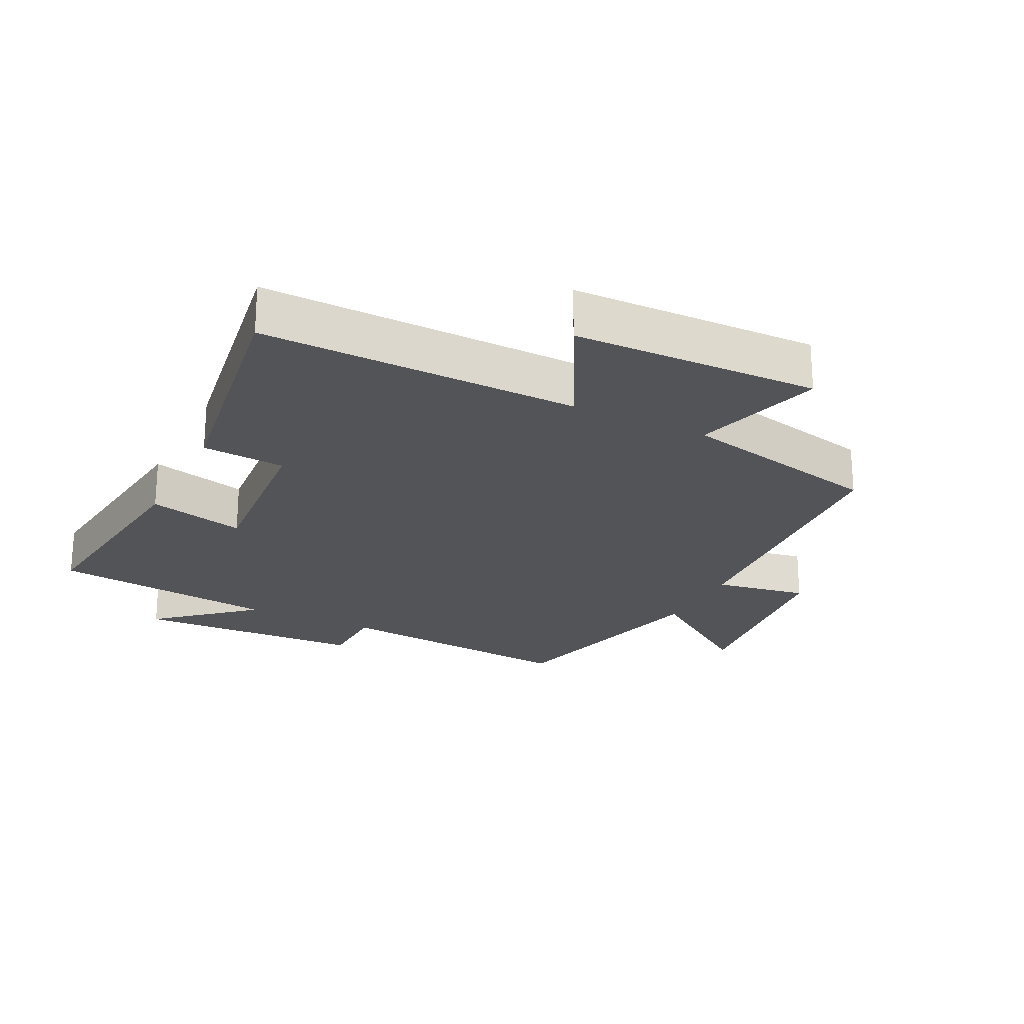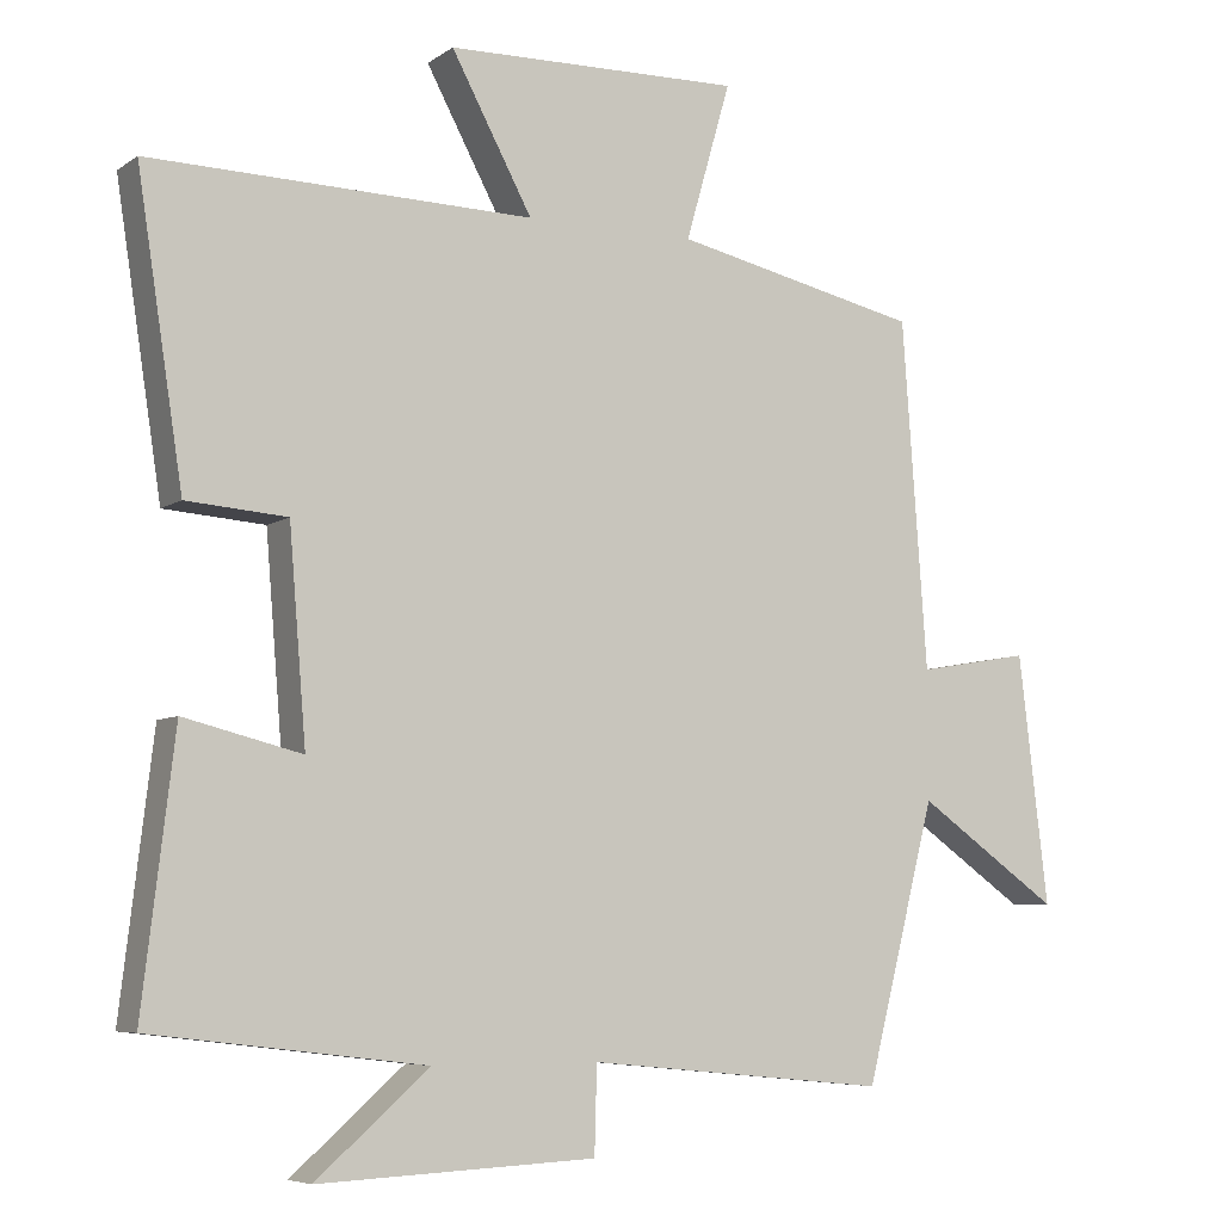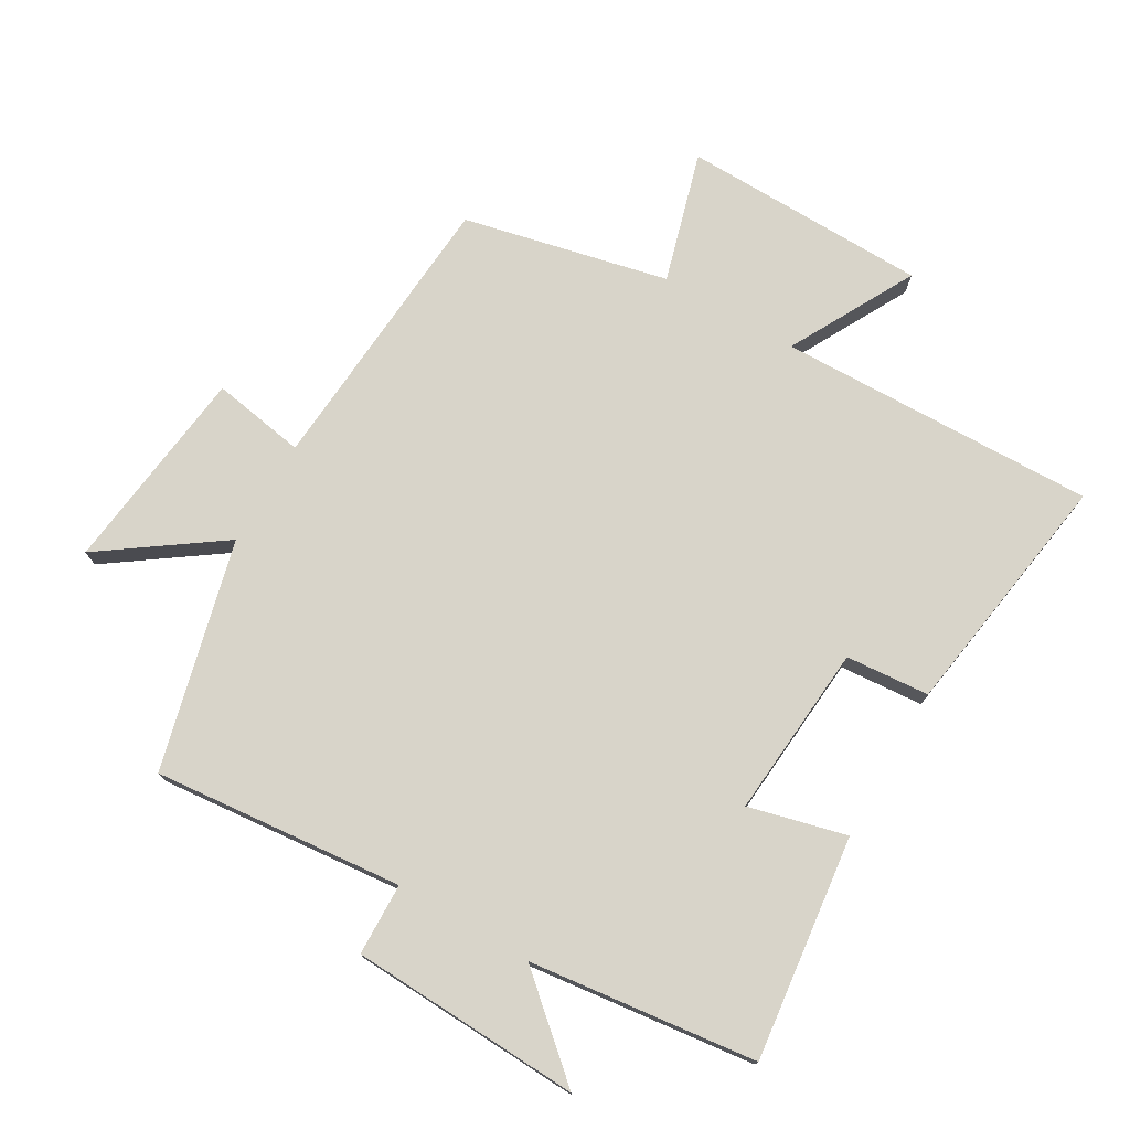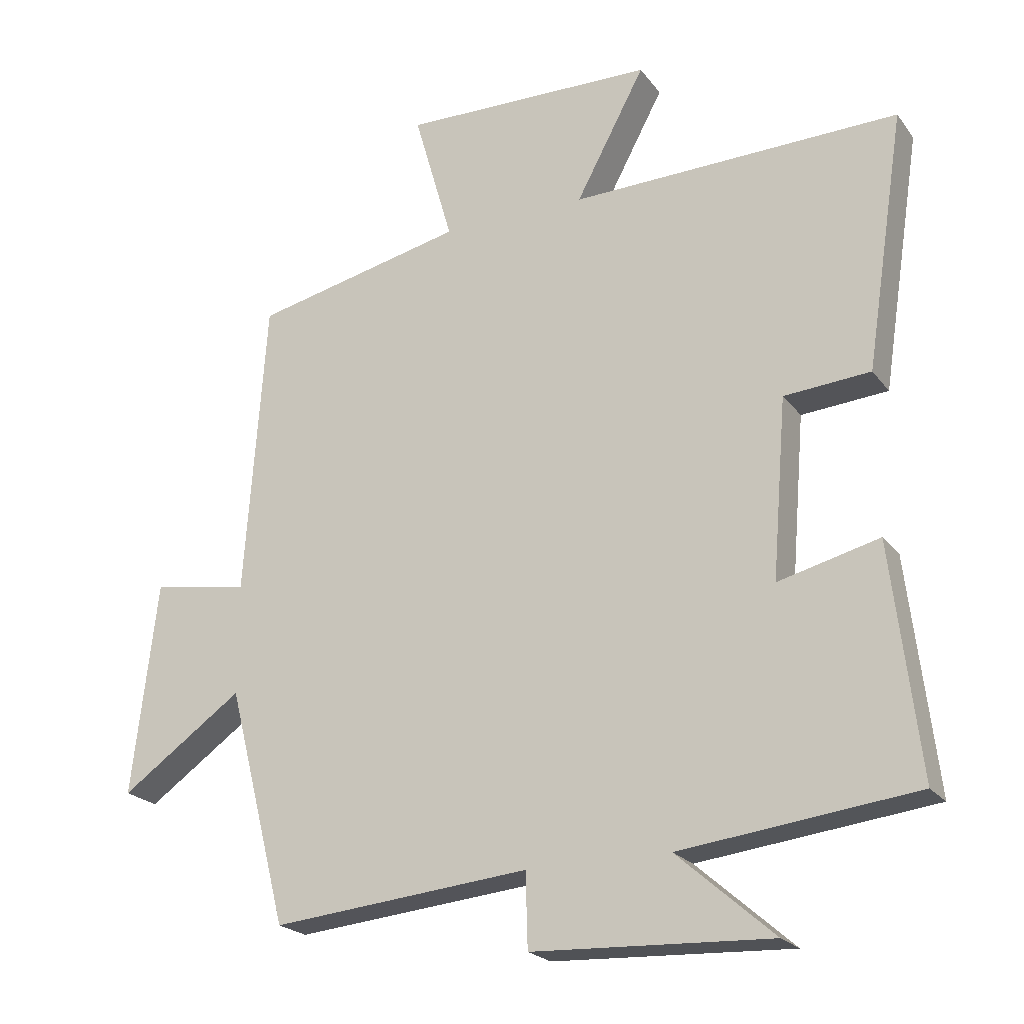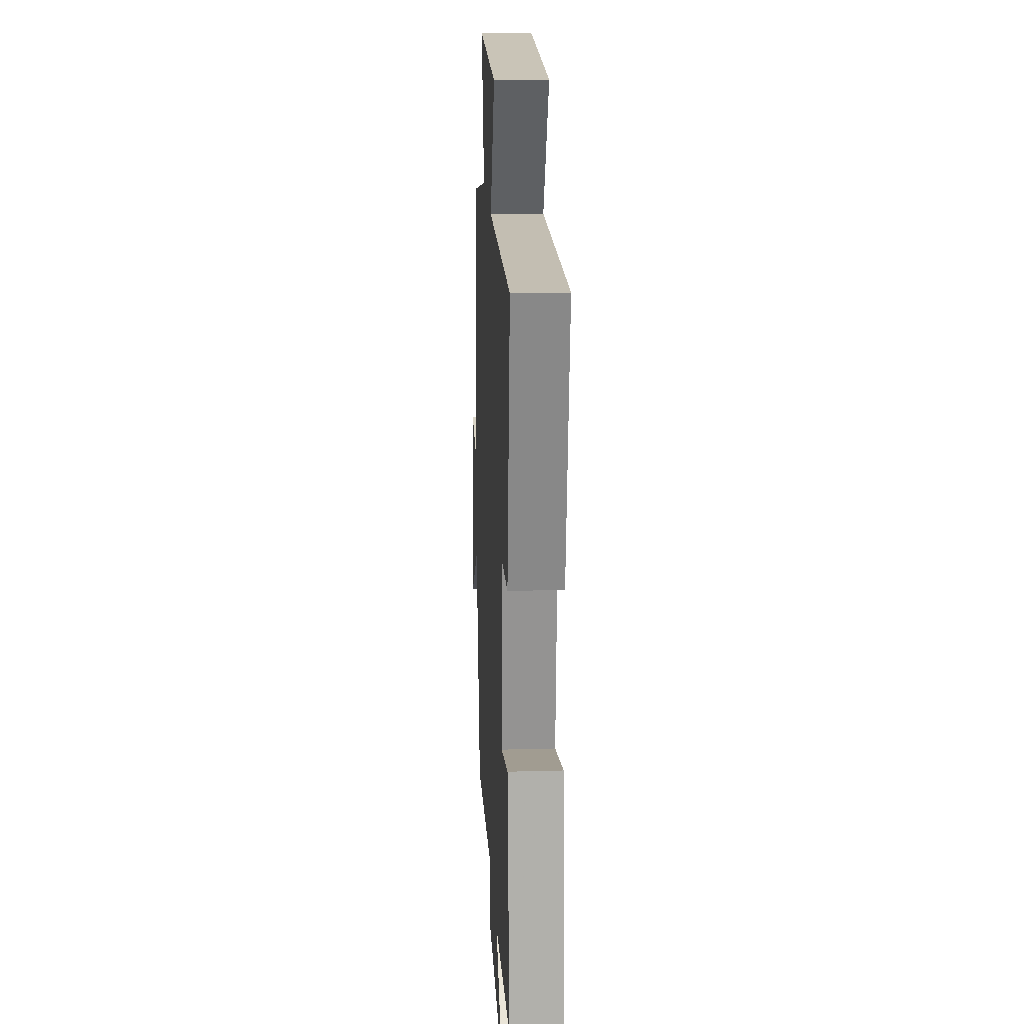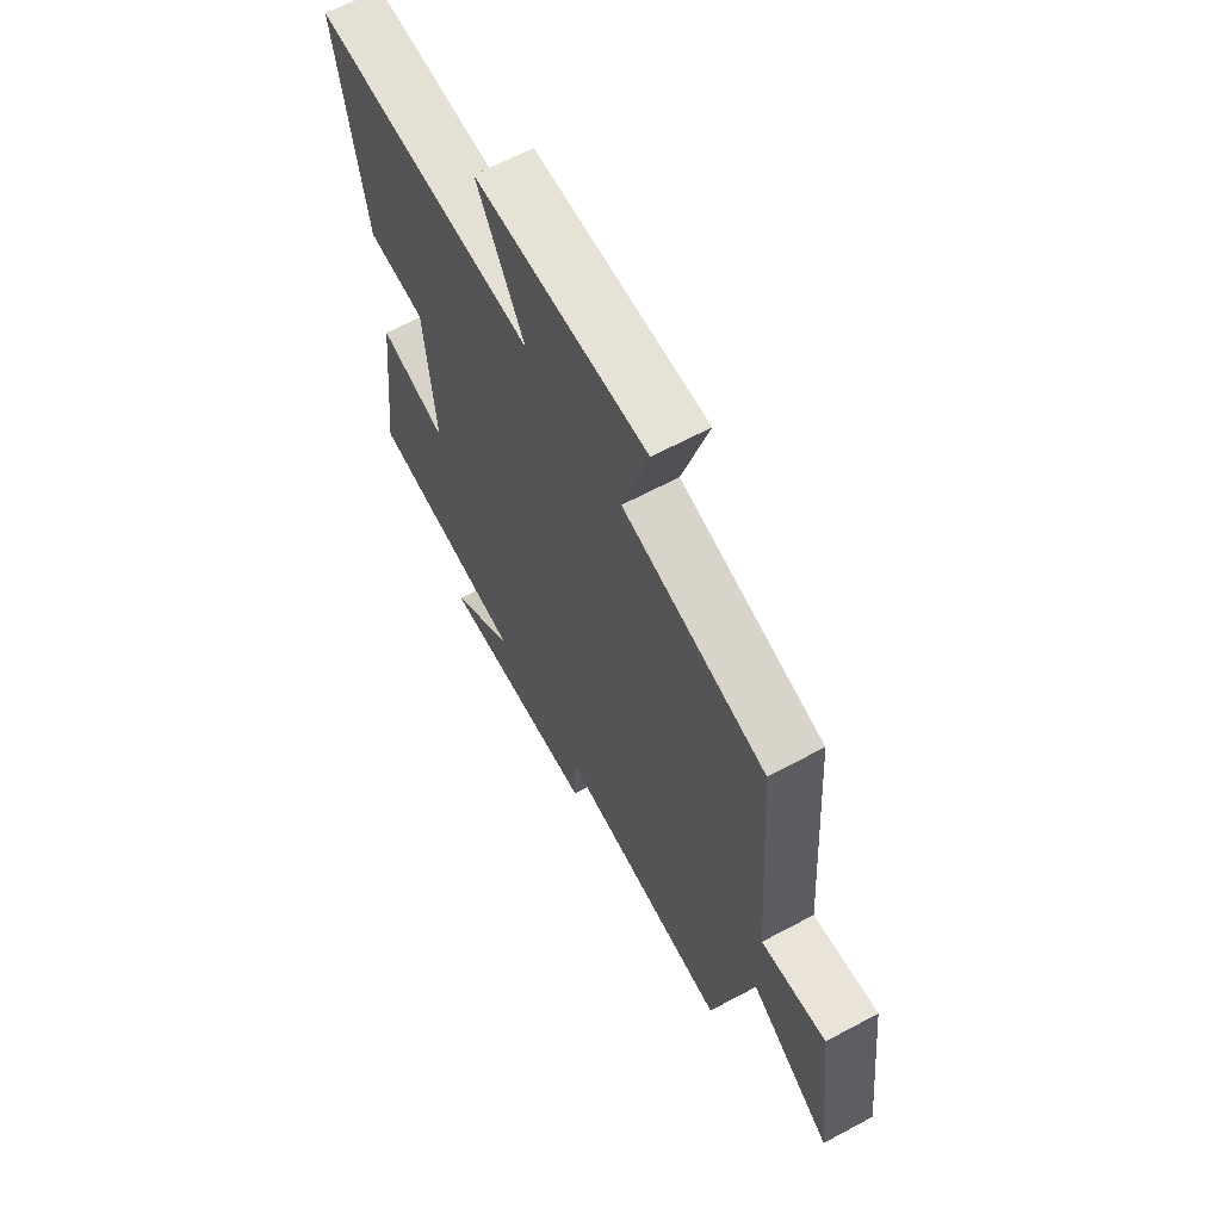
<metadata>
{"format":"obj","ext":"obj","renderer":"f3d","projection":"perspective","resolution":1024,"background":"white","views":[{"elev":-23.0,"azim":-26.4,"up":"+Y"},{"elev":-6.5,"azim":-28.7,"up":"+Z"},{"elev":75.1,"azim":-149.8,"up":"+Y"},{"elev":-22.0,"azim":-153.2,"up":"+Z"},{"elev":18.7,"azim":-93.0,"up":"+Z"},{"elev":64.8,"azim":61.7,"up":"+Z"}]}
</metadata>
<code>
v 0.468 0.07 0.429
v 0.5 0.07 -0.017
v 0.645 0.07 0.008
v 0.683 0.07 -0.312
v 0.5 0.07 -0.183
v 0.41 0.07 -0.537
v 0.024 0.07 -0.5
v 0.021 0.07 -0.611
v -0.335 0.07 -0.627
v -0.19 0.07 -0.5
v -0.541 0.07 -0.458
v -0.5 0.07 -0.113
v -0.349 0.07 -0.151
v -0.371 0.07 0.117
v -0.5 0.07 0.127
v -0.559 0.07 0.511
v -0.067 0.07 0.5
v -0.171 0.07 0.694
v 0.209 0.07 0.702
v 0.151 0.07 0.5
v 0.468 0 0.429
v 0.5 0 -0.017
v 0.645 0 0.008
v 0.683 0 -0.312
v 0.5 0 -0.183
v 0.41 0 -0.537
v 0.024 0 -0.5
v 0.021 0 -0.611
v -0.335 0 -0.627
v -0.19 0 -0.5
v -0.541 0 -0.458
v -0.5 0 -0.113
v -0.349 0 -0.151
v -0.371 0 0.117
v -0.5 0 0.127
v -0.559 0 0.511
v -0.067 0 0.5
v -0.171 0 0.694
v 0.209 0 0.702
v 0.151 0 0.5
f 17 18 19 20
f 17 20 1 2
f 14 15 16 17
f 13 14 17 2
f 10 11 12 13
f 10 13 2
f 7 8 9 10
f 7 10 2 3
f 5 6 7
f 5 7 3
f 3 4 5
f 40 39 38 37
f 22 21 40 37
f 37 36 35 34
f 22 37 34 33
f 33 32 31 30
f 22 33 30
f 30 29 28 27
f 23 22 30 27
f 27 26 25
f 23 27 25
f 25 24 23
f 1 21 22 2
f 2 22 23 3
f 3 23 24 4
f 4 24 25 5
f 5 25 26 6
f 6 26 27 7
f 7 27 28 8
f 8 28 29 9
f 9 29 30 10
f 10 30 31 11
f 11 31 32 12
f 12 32 33 13
f 13 33 34 14
f 14 34 35 15
f 15 35 36 16
f 16 36 37 17
f 17 37 38 18
f 18 38 39 19
f 19 39 40 20
f 20 40 21 1

</code>
